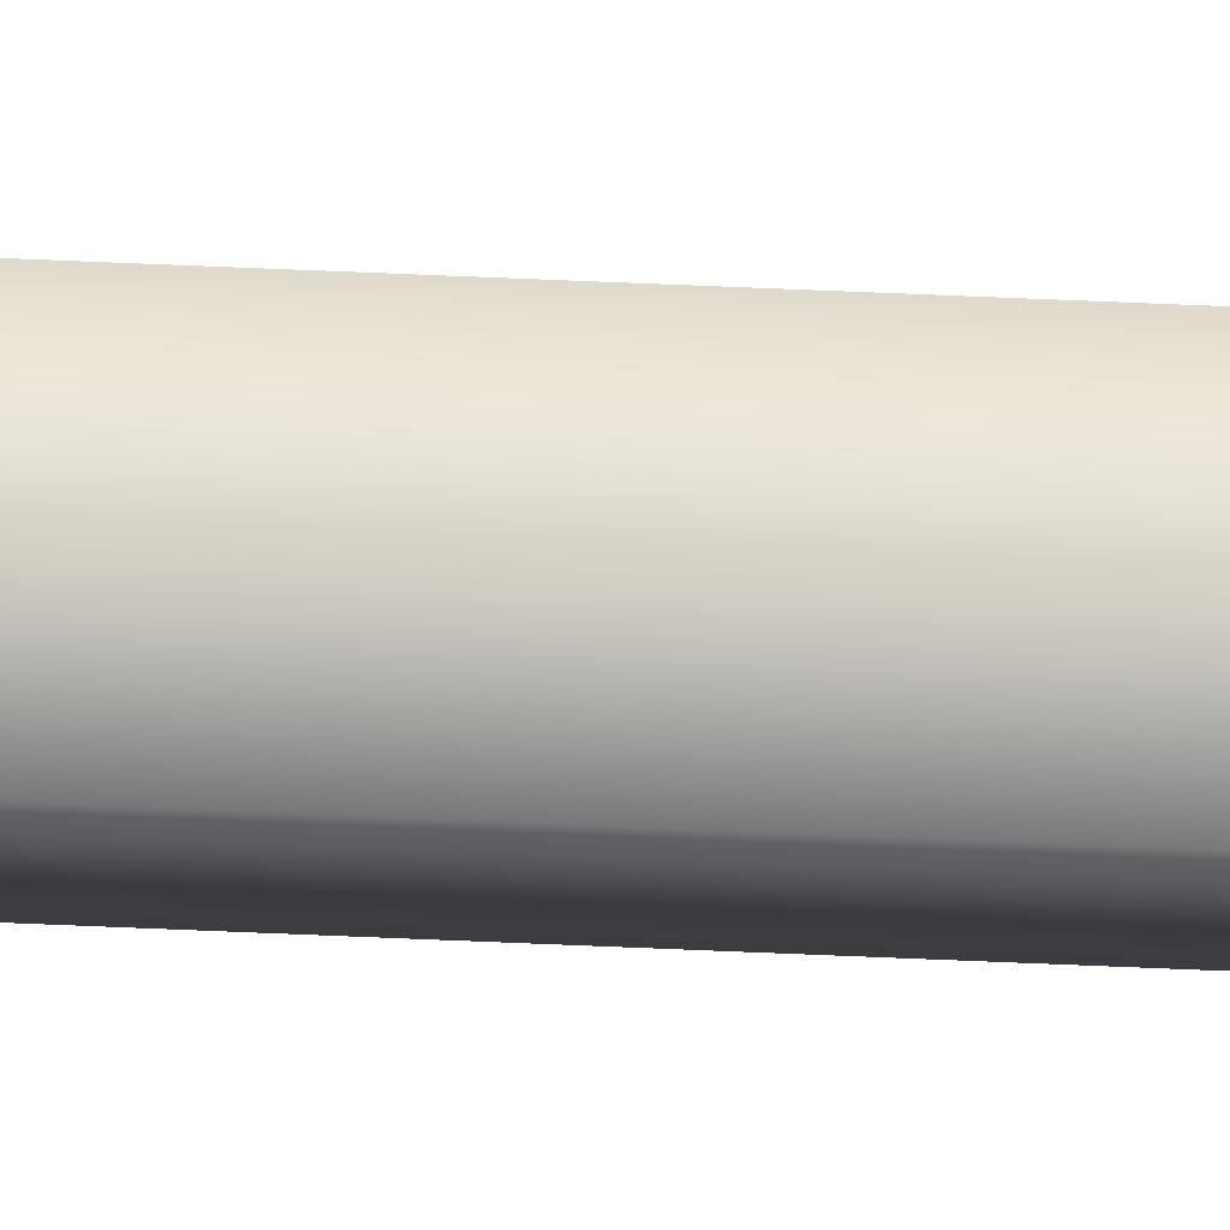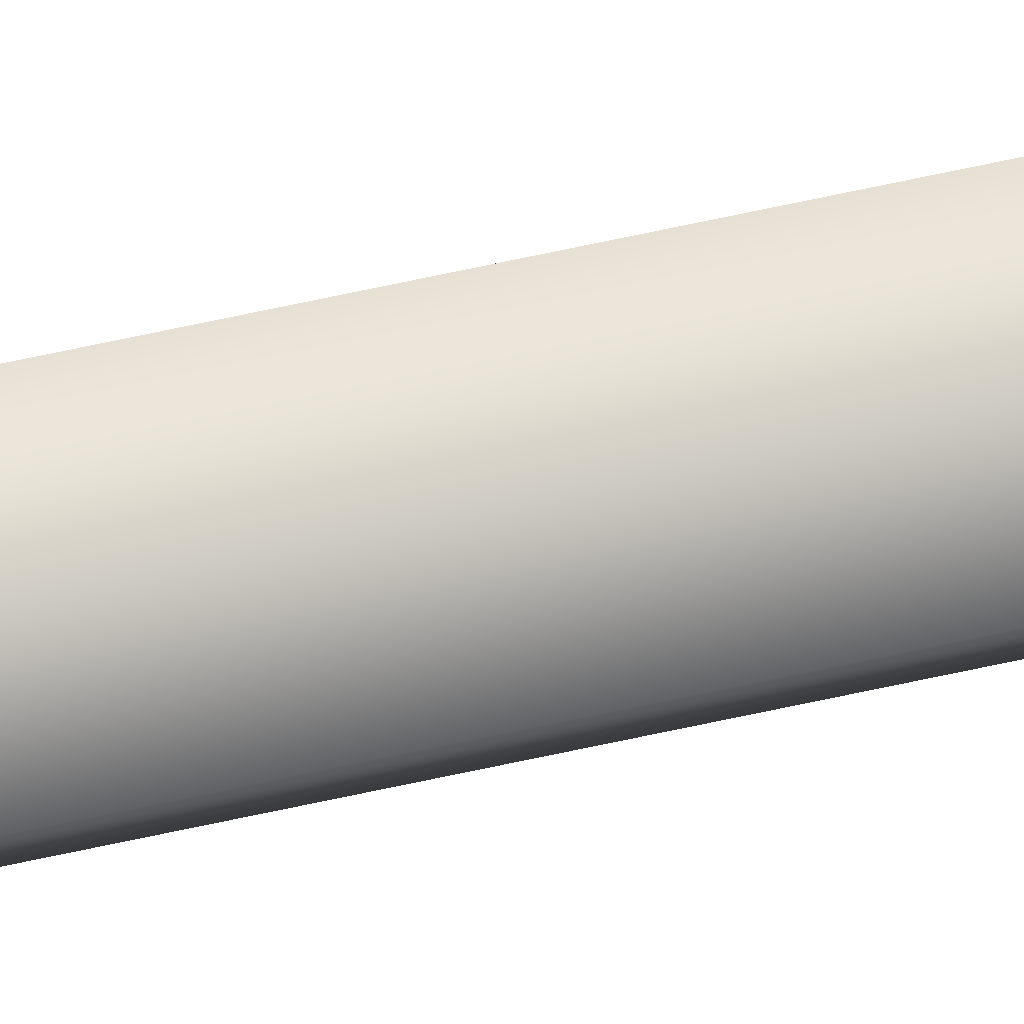
<metadata>
{"format":"obj","ext":"obj","renderer":"f3d","projection":"perspective","resolution":1024,"background":"white","views":[{"elev":48.8,"azim":-87.0,"up":"+Z"},{"elev":56.9,"azim":-103.6,"up":"+Z"}]}
</metadata>
<code>
v 25.77 32.75 85.79
v 25.77 38.75 85.79
v 25.75 32.75 85.83
v 25.75 38.75 85.83
v 25.72 38.75 85.81
v 25.74 38.75 85.77
v 25.72 32.75 85.81
v 25.74 32.75 85.77
f 1 2 3
f 3 2 4
f 5 4 6
f 6 4 2
f 3 4 7
f 7 4 5
f 8 6 1
f 1 6 2
f 1 3 8
f 8 3 7
f 7 5 8
f 8 5 6

</code>
